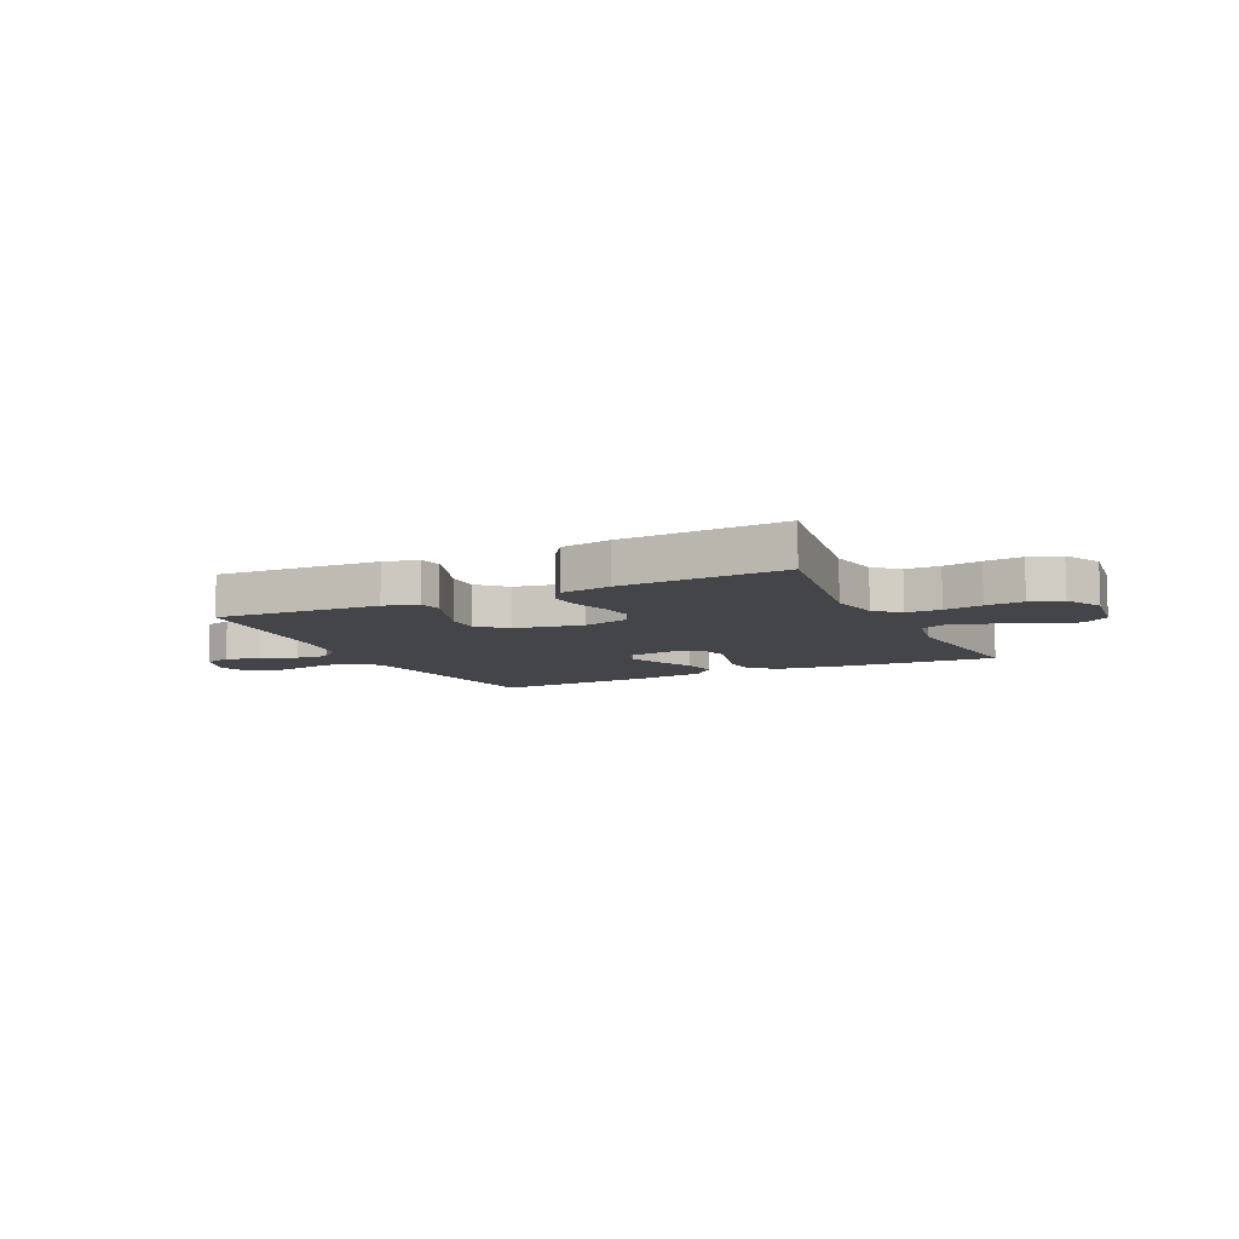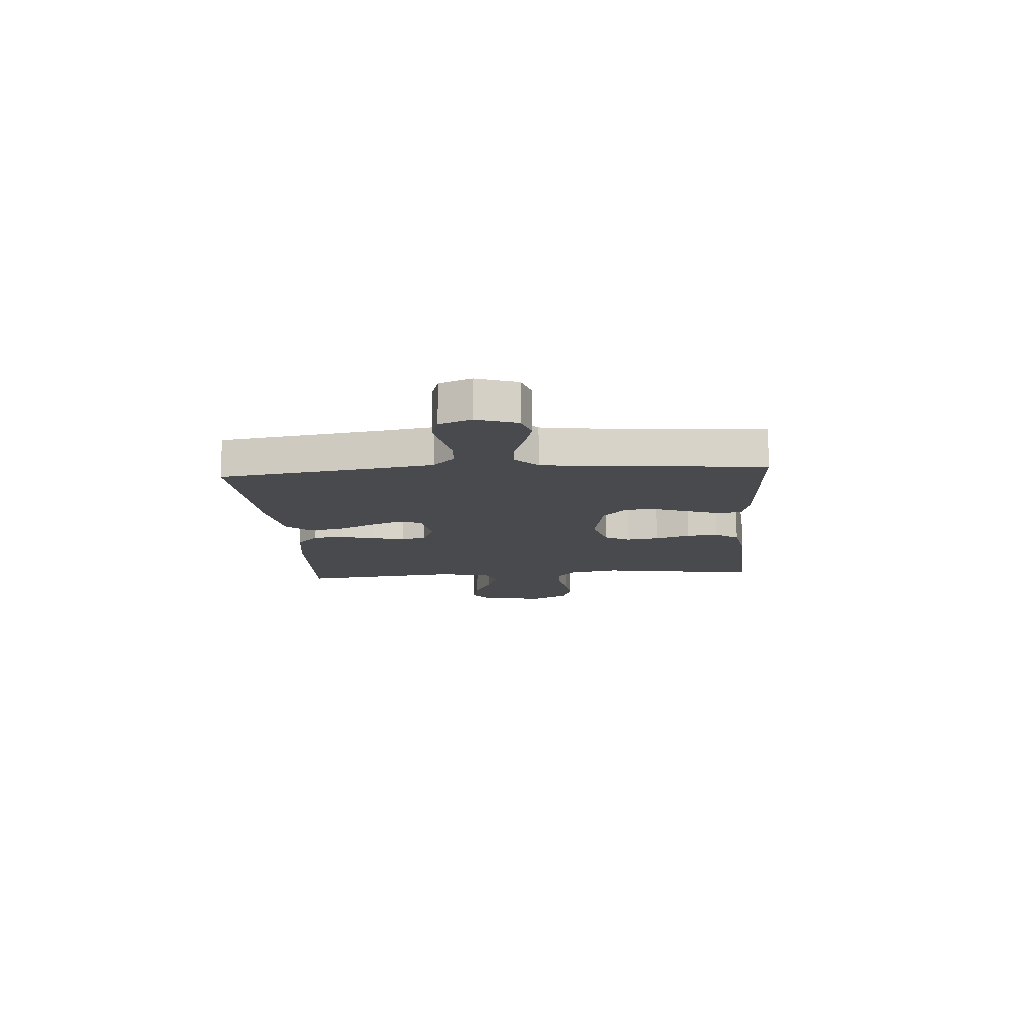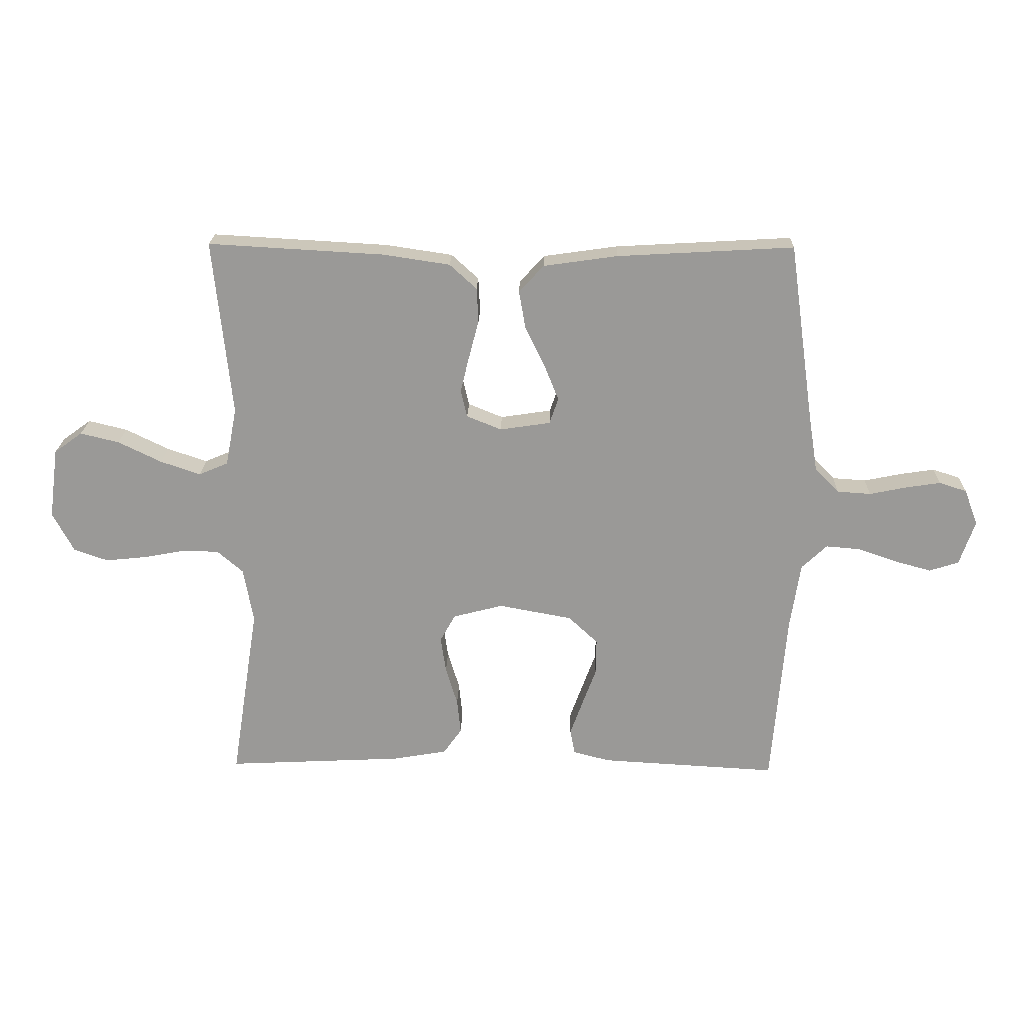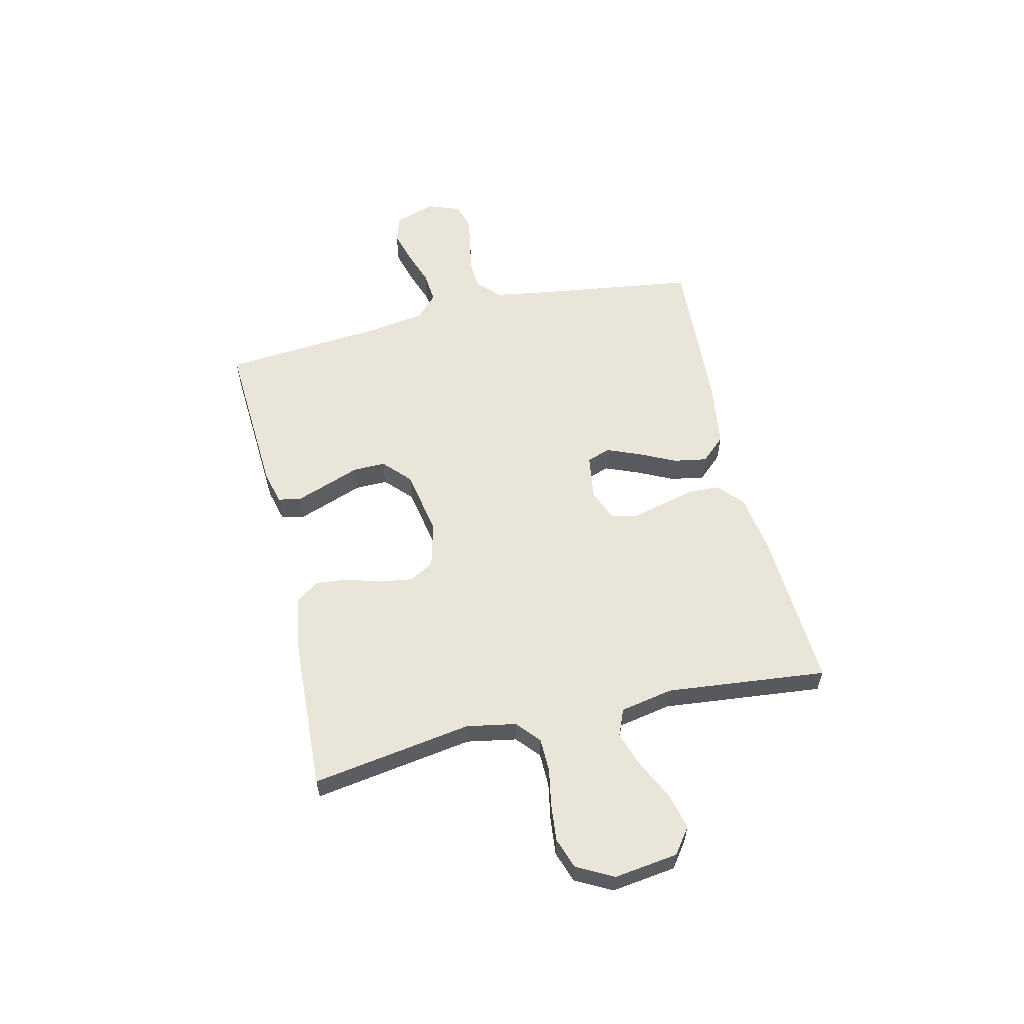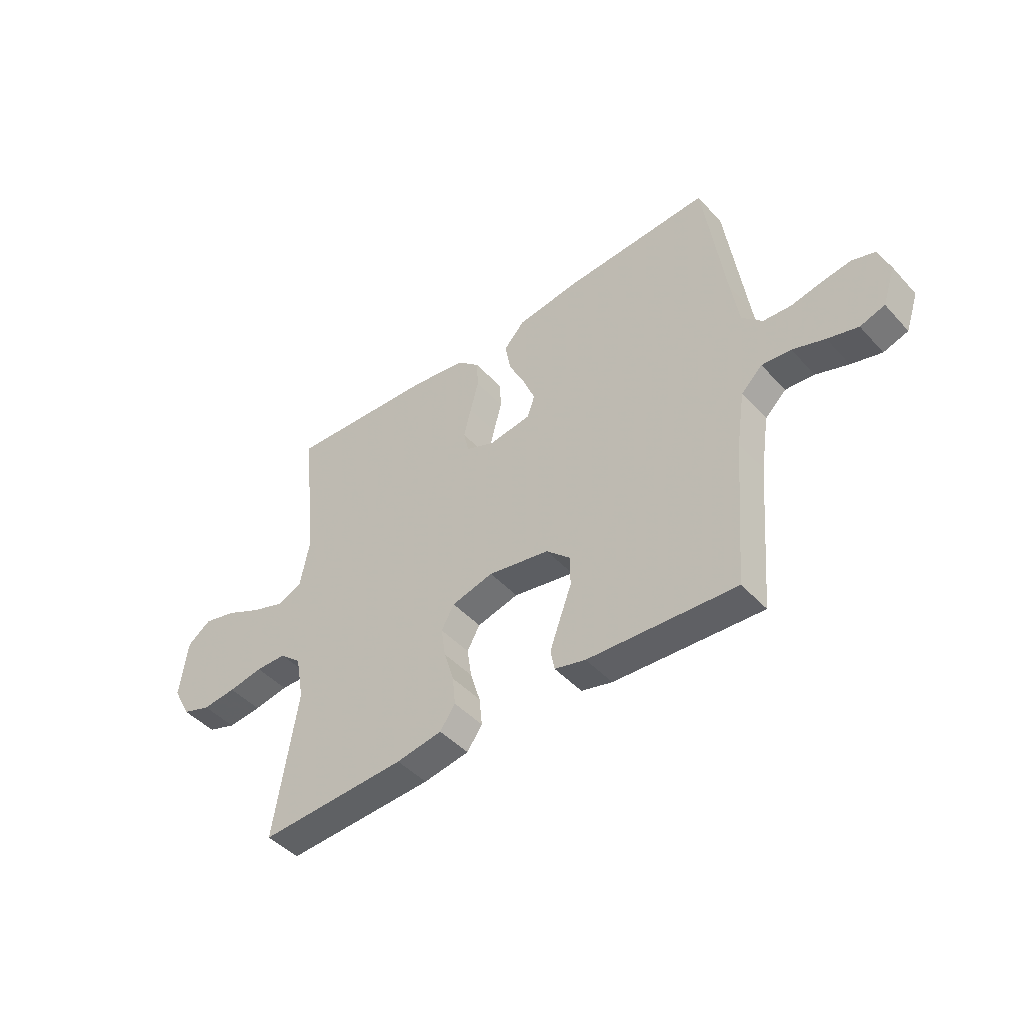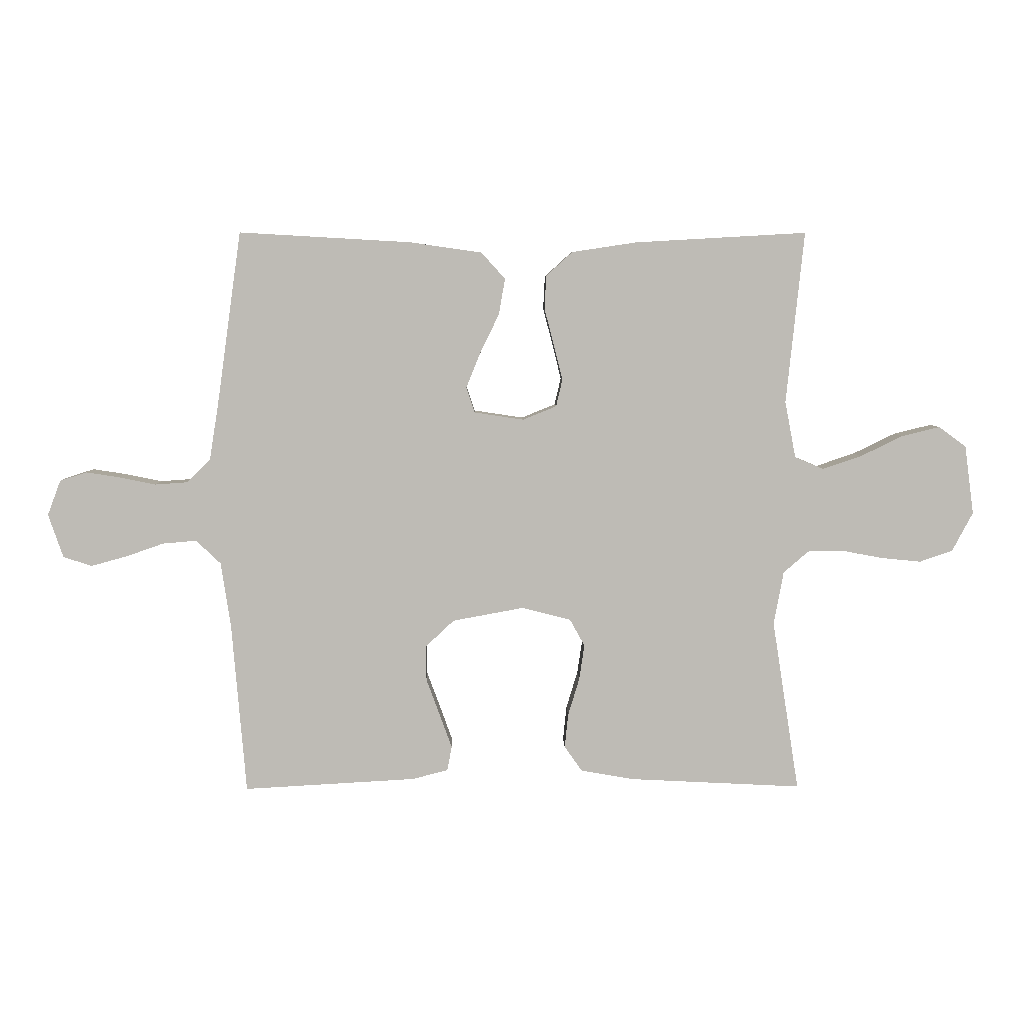
<metadata>
{"format":"obj","ext":"obj","renderer":"f3d","projection":"perspective","resolution":1024,"background":"white","views":[{"elev":-9.0,"azim":-154.4,"up":"+Y"},{"elev":-12.9,"azim":94.4,"up":"+Y"},{"elev":20.9,"azim":1.5,"up":"+Z"},{"elev":58.1,"azim":-103.2,"up":"+Y"},{"elev":-45.7,"azim":39.5,"up":"+Z"},{"elev":5.8,"azim":178.9,"up":"+Z"}]}
</metadata>
<code>
v 0.5 0.07 -0.5
v 0.2 0.07 -0.483
v 0.137 0.07 -0.467
v 0.129 0.07 -0.424
v 0.15 0.07 -0.366
v 0.174 0.07 -0.301
v 0.175 0.07 -0.24
v 0.125 0.07 -0.193
v 0 0.07 -0.17
v -0.085 0.07 -0.192
v -0.111 0.07 -0.239
v -0.102 0.07 -0.3
v -0.082 0.07 -0.366
v -0.076 0.07 -0.425
v -0.107 0.07 -0.469
v -0.2 0.07 -0.485
v -0.5 0.07 -0.5
v -0.453 0.07 -0.2
v -0.47 0.07 -0.107
v -0.514 0.07 -0.069
v -0.577 0.07 -0.068
v -0.647 0.07 -0.081
v -0.716 0.07 -0.088
v -0.774 0.07 -0.068
v -0.81 0.07 0
v -0.794 0.07 0.12
v -0.746 0.07 0.155
v -0.68 0.07 0.139
v -0.606 0.07 0.103
v -0.538 0.07 0.08
v -0.488 0.07 0.101
v -0.469 0.07 0.2
v -0.5 0.07 0.5
v -0.2 0.07 0.483
v -0.087 0.07 0.466
v -0.041 0.07 0.424
v -0.038 0.07 0.366
v -0.055 0.07 0.301
v -0.07 0.07 0.24
v -0.059 0.07 0.193
v 0 0.07 0.169
v 0.086 0.07 0.182
v 0.101 0.07 0.226
v 0.076 0.07 0.288
v 0.043 0.07 0.356
v 0.032 0.07 0.419
v 0.074 0.07 0.465
v 0.2 0.07 0.483
v 0.5 0.07 0.5
v 0.542 0.07 0.2
v 0.558 0.07 0.099
v 0.599 0.07 0.058
v 0.656 0.07 0.054
v 0.719 0.07 0.067
v 0.778 0.07 0.076
v 0.825 0.07 0.061
v 0.848 0.07 0
v 0.822 0.07 -0.076
v 0.772 0.07 -0.092
v 0.71 0.07 -0.075
v 0.644 0.07 -0.052
v 0.585 0.07 -0.047
v 0.542 0.07 -0.088
v 0.525 0.07 -0.2
v 0.5 0 -0.5
v 0.2 0 -0.483
v 0.137 0 -0.467
v 0.129 0 -0.424
v 0.15 0 -0.366
v 0.174 0 -0.301
v 0.175 0 -0.24
v 0.125 0 -0.193
v 0 0 -0.17
v -0.085 0 -0.192
v -0.111 0 -0.239
v -0.102 0 -0.3
v -0.082 0 -0.366
v -0.076 0 -0.425
v -0.107 0 -0.469
v -0.2 0 -0.485
v -0.5 0 -0.5
v -0.453 0 -0.2
v -0.47 0 -0.107
v -0.514 0 -0.069
v -0.577 0 -0.068
v -0.647 0 -0.081
v -0.716 0 -0.088
v -0.774 0 -0.068
v -0.81 0 0
v -0.794 0 0.12
v -0.746 0 0.155
v -0.68 0 0.139
v -0.606 0 0.103
v -0.538 0 0.08
v -0.488 0 0.101
v -0.469 0 0.2
v -0.5 0 0.5
v -0.2 0 0.483
v -0.087 0 0.466
v -0.041 0 0.424
v -0.038 0 0.366
v -0.055 0 0.301
v -0.07 0 0.24
v -0.059 0 0.193
v 0 0 0.169
v 0.086 0 0.182
v 0.101 0 0.226
v 0.076 0 0.288
v 0.043 0 0.356
v 0.032 0 0.419
v 0.074 0 0.465
v 0.2 0 0.483
v 0.5 0 0.5
v 0.542 0 0.2
v 0.558 0 0.099
v 0.599 0 0.058
v 0.656 0 0.054
v 0.719 0 0.067
v 0.778 0 0.076
v 0.825 0 0.061
v 0.848 0 0
v 0.822 0 -0.076
v 0.772 0 -0.092
v 0.71 0 -0.075
v 0.644 0 -0.052
v 0.585 0 -0.047
v 0.542 0 -0.088
v 0.525 0 -0.2
f 58 59 60 61
f 56 57 58 61
f 56 61 62
f 53 54 55 56
f 53 56 62
f 52 53 62 63
f 47 48 49 50
f 47 50 51
f 44 45 46 47
f 43 44 47 51
f 42 43 51 52
f 35 36 37 38
f 35 38 39
f 32 33 34 35
f 31 32 35 39
f 30 31 39 40
f 26 27 28 29
f 26 29 30
f 25 26 30
f 21 22 23 24
f 21 24 25 30
f 15 16 17 18
f 15 18 19
f 12 13 14 15
f 11 12 15 19
f 10 11 19 20
f 3 4 5 6
f 1 2 3 6
f 64 1 6 7
f 63 64 7 8
f 41 42 52 63
f 41 63 8 9
f 20 21 30 40
f 20 40 41
f 9 10 20 41
f 125 124 123 122
f 125 122 121 120
f 126 125 120
f 120 119 118 117
f 126 120 117
f 127 126 117 116
f 114 113 112 111
f 115 114 111
f 111 110 109 108
f 115 111 108 107
f 116 115 107 106
f 102 101 100 99
f 103 102 99
f 99 98 97 96
f 103 99 96 95
f 104 103 95 94
f 93 92 91 90
f 94 93 90
f 94 90 89
f 88 87 86 85
f 94 89 88 85
f 82 81 80 79
f 83 82 79
f 79 78 77 76
f 83 79 76 75
f 84 83 75 74
f 70 69 68 67
f 70 67 66 65
f 71 70 65 128
f 72 71 128 127
f 127 116 106 105
f 73 72 127 105
f 104 94 85 84
f 105 104 84
f 105 84 74 73
f 1 65 66 2
f 2 66 67 3
f 3 67 68 4
f 4 68 69 5
f 5 69 70 6
f 6 70 71 7
f 7 71 72 8
f 8 72 73 9
f 9 73 74 10
f 10 74 75 11
f 11 75 76 12
f 12 76 77 13
f 13 77 78 14
f 14 78 79 15
f 15 79 80 16
f 16 80 81 17
f 17 81 82 18
f 18 82 83 19
f 19 83 84 20
f 20 84 85 21
f 21 85 86 22
f 22 86 87 23
f 23 87 88 24
f 24 88 89 25
f 25 89 90 26
f 26 90 91 27
f 27 91 92 28
f 28 92 93 29
f 29 93 94 30
f 30 94 95 31
f 31 95 96 32
f 32 96 97 33
f 33 97 98 34
f 34 98 99 35
f 35 99 100 36
f 36 100 101 37
f 37 101 102 38
f 38 102 103 39
f 39 103 104 40
f 40 104 105 41
f 41 105 106 42
f 42 106 107 43
f 43 107 108 44
f 44 108 109 45
f 45 109 110 46
f 46 110 111 47
f 47 111 112 48
f 48 112 113 49
f 49 113 114 50
f 50 114 115 51
f 51 115 116 52
f 52 116 117 53
f 53 117 118 54
f 54 118 119 55
f 55 119 120 56
f 56 120 121 57
f 57 121 122 58
f 58 122 123 59
f 59 123 124 60
f 60 124 125 61
f 61 125 126 62
f 62 126 127 63
f 63 127 128 64
f 64 128 65 1

</code>
